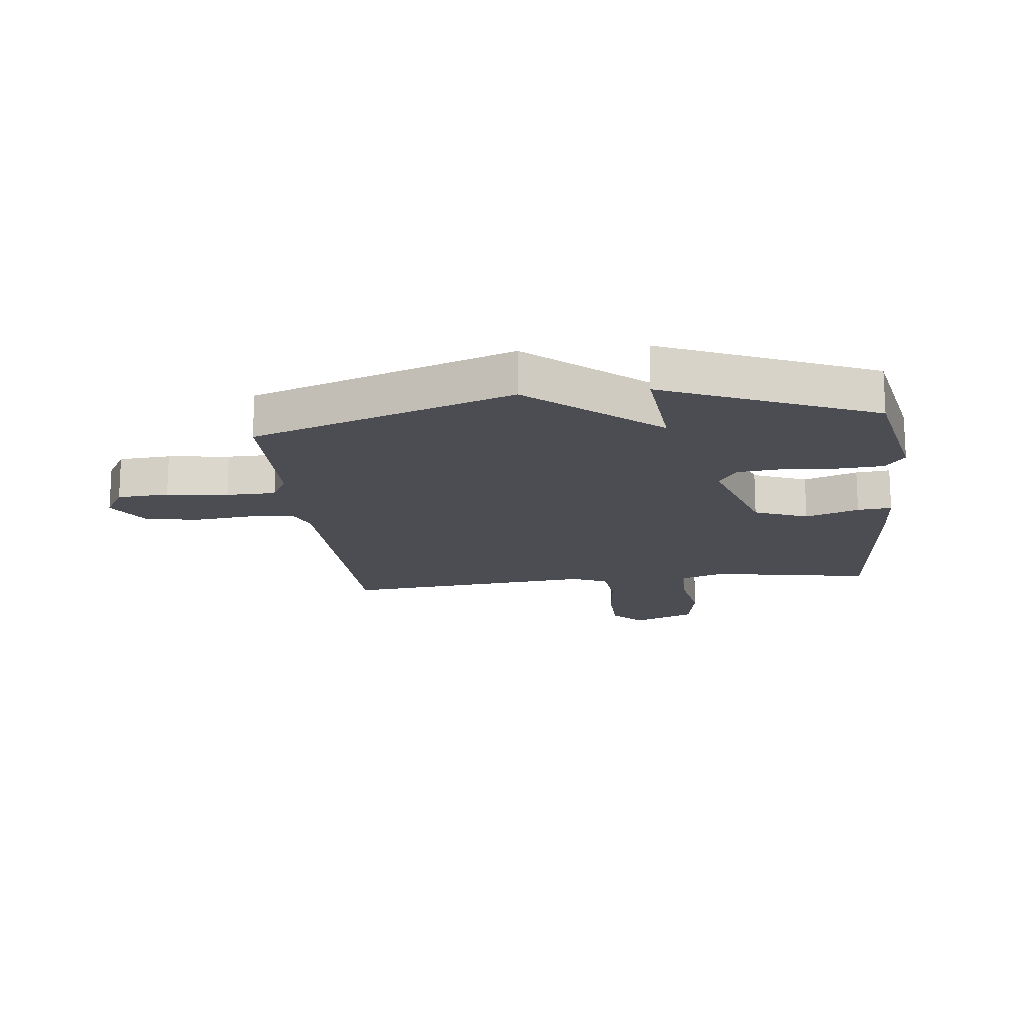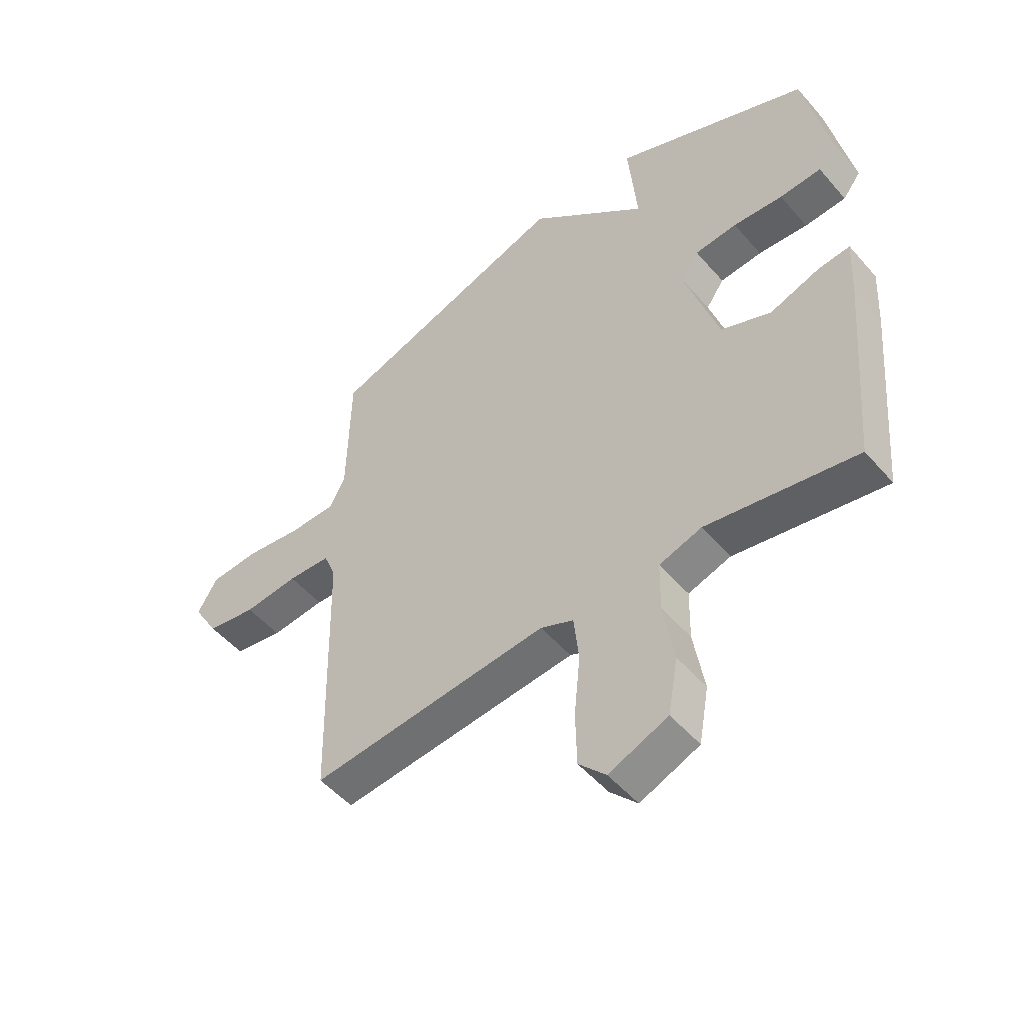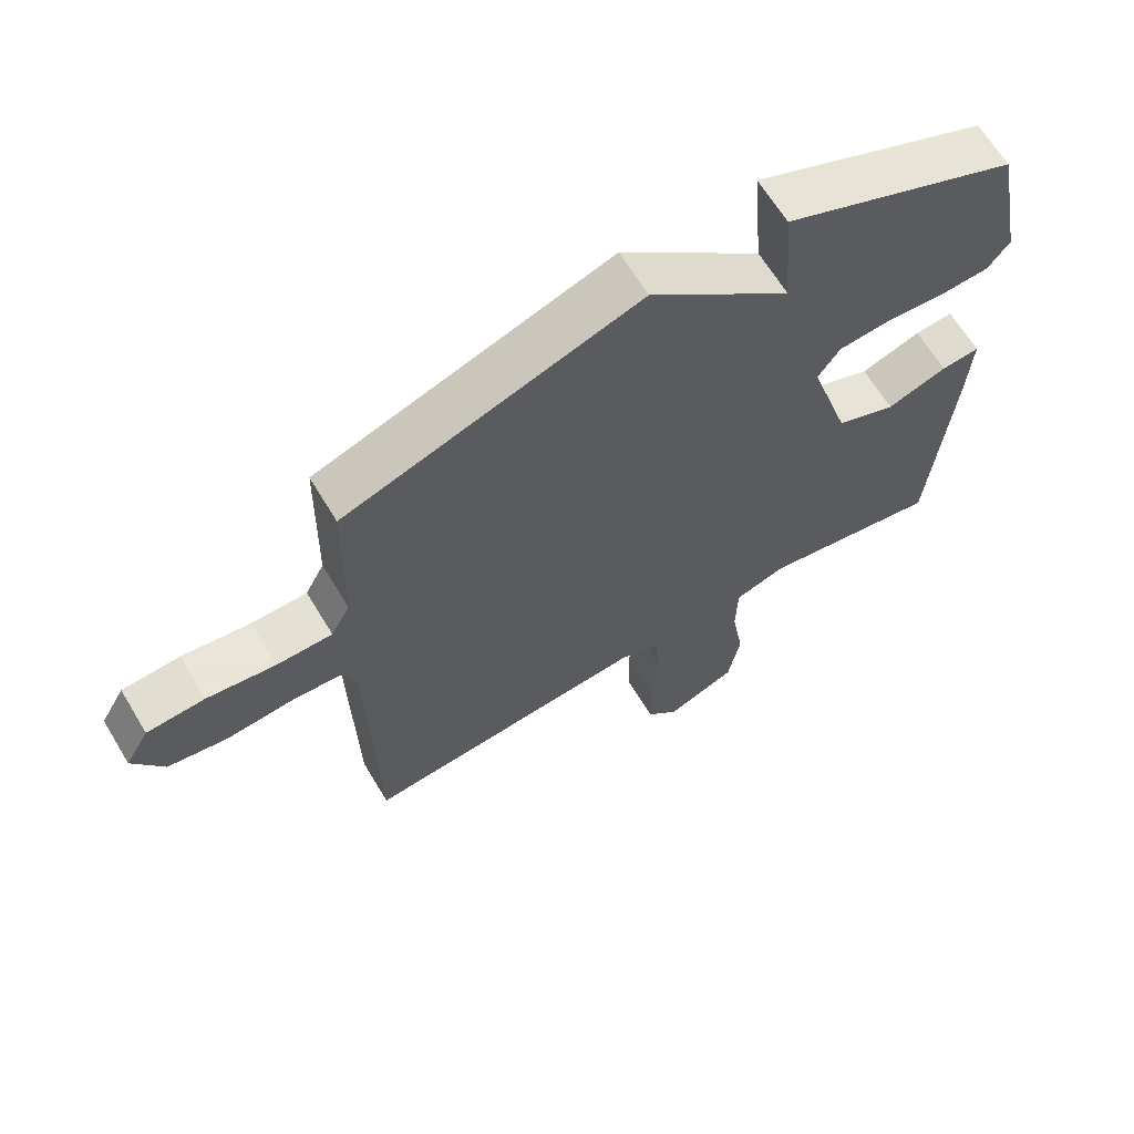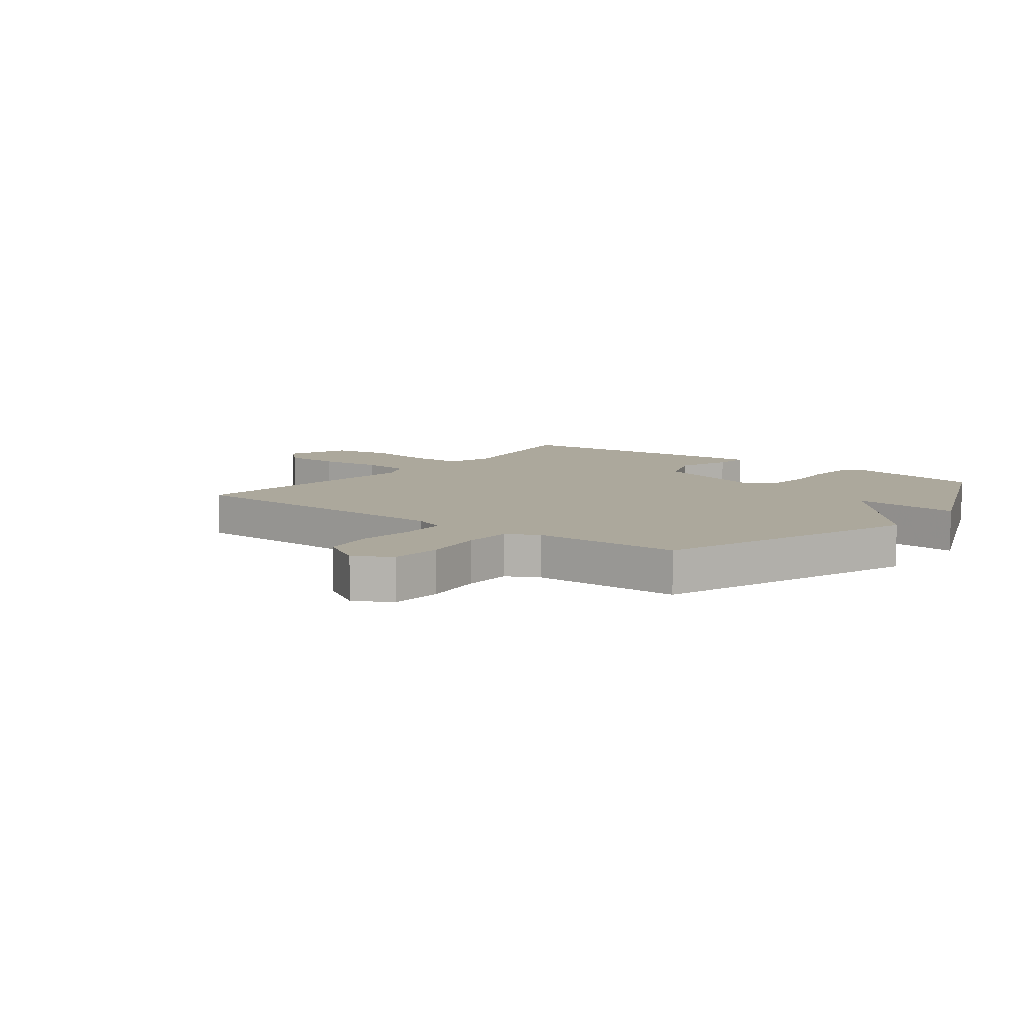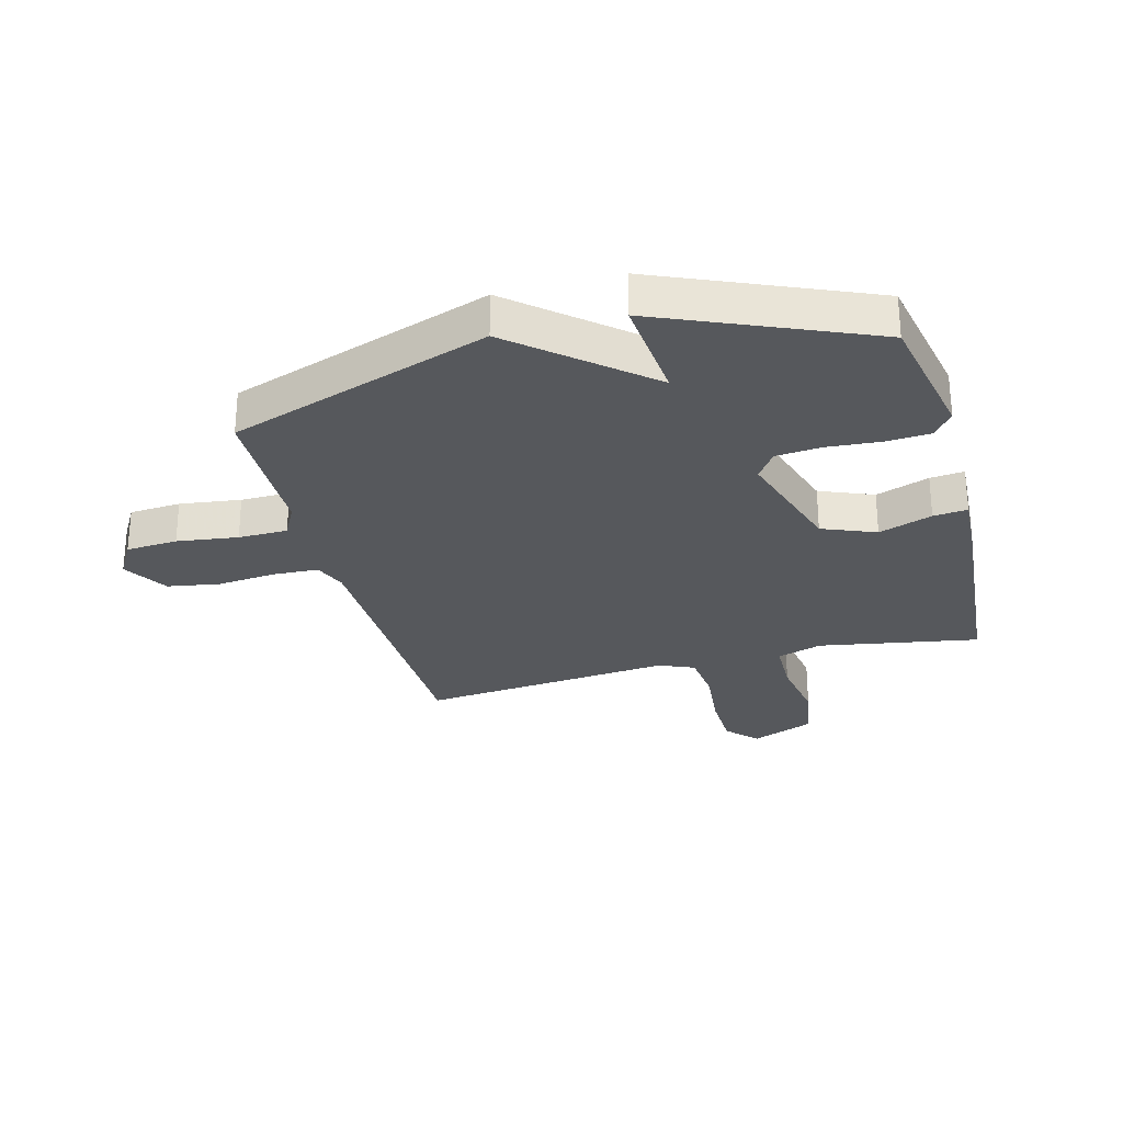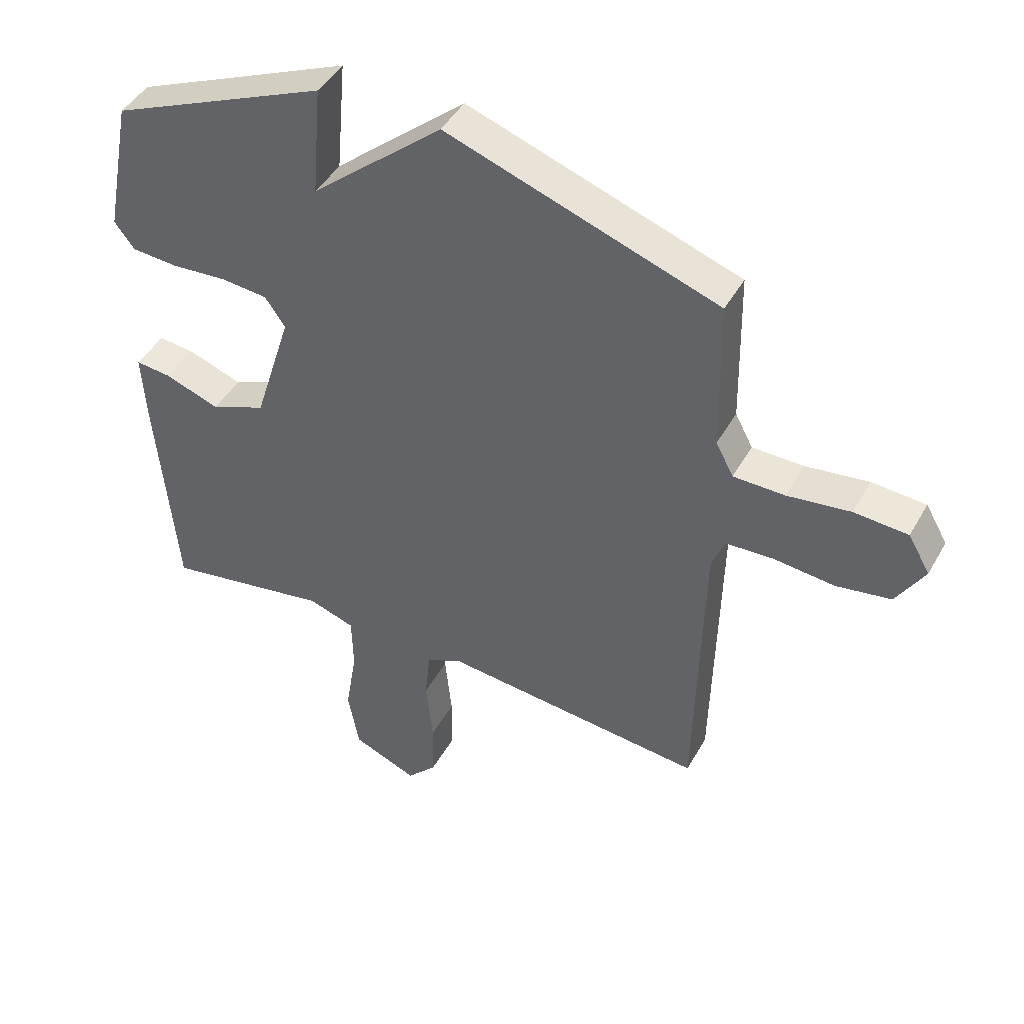
<metadata>
{"format":"obj","ext":"obj","renderer":"f3d","projection":"perspective","resolution":1024,"background":"white","views":[{"elev":-16.4,"azim":6.6,"up":"+Y"},{"elev":-51.0,"azim":39.3,"up":"+Z"},{"elev":65.2,"azim":-31.1,"up":"+Z"},{"elev":8.5,"azim":-52.1,"up":"+Y"},{"elev":-27.9,"azim":15.0,"up":"+Y"},{"elev":44.8,"azim":-152.3,"up":"+Z"}]}
</metadata>
<code>
v 0.5 0.07 0.5
v 0.545 0.07 0.271
v 0.512 0.07 0.228
v 0.436 0.07 0.223
v 0.345 0.07 0.23
v 0.268 0.07 0.223
v 0.235 0.07 0.175
v 0.297 0.07 -0.023
v 0.388 0.07 -0.06
v 0.479 0.07 -0.028
v 0.537 0.07 -0.022
v 0.531 0.07 -0.134
v 0.5 0.07 -0.5
v 0.227 0.07 -0.452
v 0.15 0.07 -0.477
v 0.148 0.07 -0.569
v 0.167 0.07 -0.685
v 0.149 0.07 -0.786
v 0.042 0.07 -0.83
v -0.007 0.07 -0.778
v -0.009 0.07 -0.68
v 0.002 0.07 -0.57
v -0.007 0.07 -0.484
v -0.067 0.07 -0.458
v -0.5 0.07 -0.5
v -0.511 0.07 -0.003
v -0.533 0.07 0.052
v -0.611 0.07 0.056
v -0.71 0.07 0.046
v -0.8 0.07 0.061
v -0.846 0.07 0.138
v -0.81 0.07 0.2
v -0.722 0.07 0.206
v -0.618 0.07 0.192
v -0.534 0.07 0.193
v -0.505 0.07 0.248
v -0.5 0.07 0.5
v -0.056 0.07 0.653
v 0.16 0.07 0.468
v 0.144 0.07 0.653
v 0.5 0 0.5
v 0.545 0 0.271
v 0.512 0 0.228
v 0.436 0 0.223
v 0.345 0 0.23
v 0.268 0 0.223
v 0.235 0 0.175
v 0.297 0 -0.023
v 0.388 0 -0.06
v 0.479 0 -0.028
v 0.537 0 -0.022
v 0.531 0 -0.134
v 0.5 0 -0.5
v 0.227 0 -0.452
v 0.15 0 -0.477
v 0.148 0 -0.569
v 0.167 0 -0.685
v 0.149 0 -0.786
v 0.042 0 -0.83
v -0.007 0 -0.778
v -0.009 0 -0.68
v 0.002 0 -0.57
v -0.007 0 -0.484
v -0.067 0 -0.458
v -0.5 0 -0.5
v -0.511 0 -0.003
v -0.533 0 0.052
v -0.611 0 0.056
v -0.71 0 0.046
v -0.8 0 0.061
v -0.846 0 0.138
v -0.81 0 0.2
v -0.722 0 0.206
v -0.618 0 0.192
v -0.534 0 0.193
v -0.505 0 0.248
v -0.5 0 0.5
v -0.056 0 0.653
v 0.16 0 0.468
v 0.144 0 0.653
f 3 4 5
f 2 3 5
f 1 2 5
f 40 1 5
f 39 40 5
f 39 5 6
f 38 39 6
f 37 38 6
f 36 37 6
f 35 36 6 7
f 34 35 7 8
f 32 33 34
f 31 32 34
f 30 31 34
f 29 30 34
f 28 29 34
f 27 28 34
f 27 34 8 9
f 26 27 9
f 24 25 26 9
f 10 11 12
f 9 10 12
f 24 9 12
f 23 24 12
f 22 23 12
f 20 21 22
f 19 20 22
f 18 19 22
f 17 18 22
f 16 17 22
f 15 16 22
f 15 22 12
f 14 15 12
f 12 13 14
f 45 44 43
f 45 43 42
f 45 42 41
f 45 41 80
f 45 80 79
f 46 45 79
f 46 79 78
f 46 78 77
f 46 77 76
f 47 46 76 75
f 48 47 75 74
f 74 73 72
f 74 72 71
f 74 71 70
f 74 70 69
f 74 69 68
f 74 68 67
f 49 48 74 67
f 49 67 66
f 49 66 65 64
f 52 51 50
f 52 50 49
f 52 49 64
f 52 64 63
f 52 63 62
f 62 61 60
f 62 60 59
f 62 59 58
f 62 58 57
f 62 57 56
f 62 56 55
f 52 62 55
f 52 55 54
f 54 53 52
f 1 41 42 2
f 2 42 43 3
f 3 43 44 4
f 4 44 45 5
f 5 45 46 6
f 6 46 47 7
f 7 47 48 8
f 8 48 49 9
f 9 49 50 10
f 10 50 51 11
f 11 51 52 12
f 12 52 53 13
f 13 53 54 14
f 14 54 55 15
f 15 55 56 16
f 16 56 57 17
f 17 57 58 18
f 18 58 59 19
f 19 59 60 20
f 20 60 61 21
f 21 61 62 22
f 22 62 63 23
f 23 63 64 24
f 24 64 65 25
f 25 65 66 26
f 26 66 67 27
f 27 67 68 28
f 28 68 69 29
f 29 69 70 30
f 30 70 71 31
f 31 71 72 32
f 32 72 73 33
f 33 73 74 34
f 34 74 75 35
f 35 75 76 36
f 36 76 77 37
f 37 77 78 38
f 38 78 79 39
f 39 79 80 40
f 40 80 41 1

</code>
